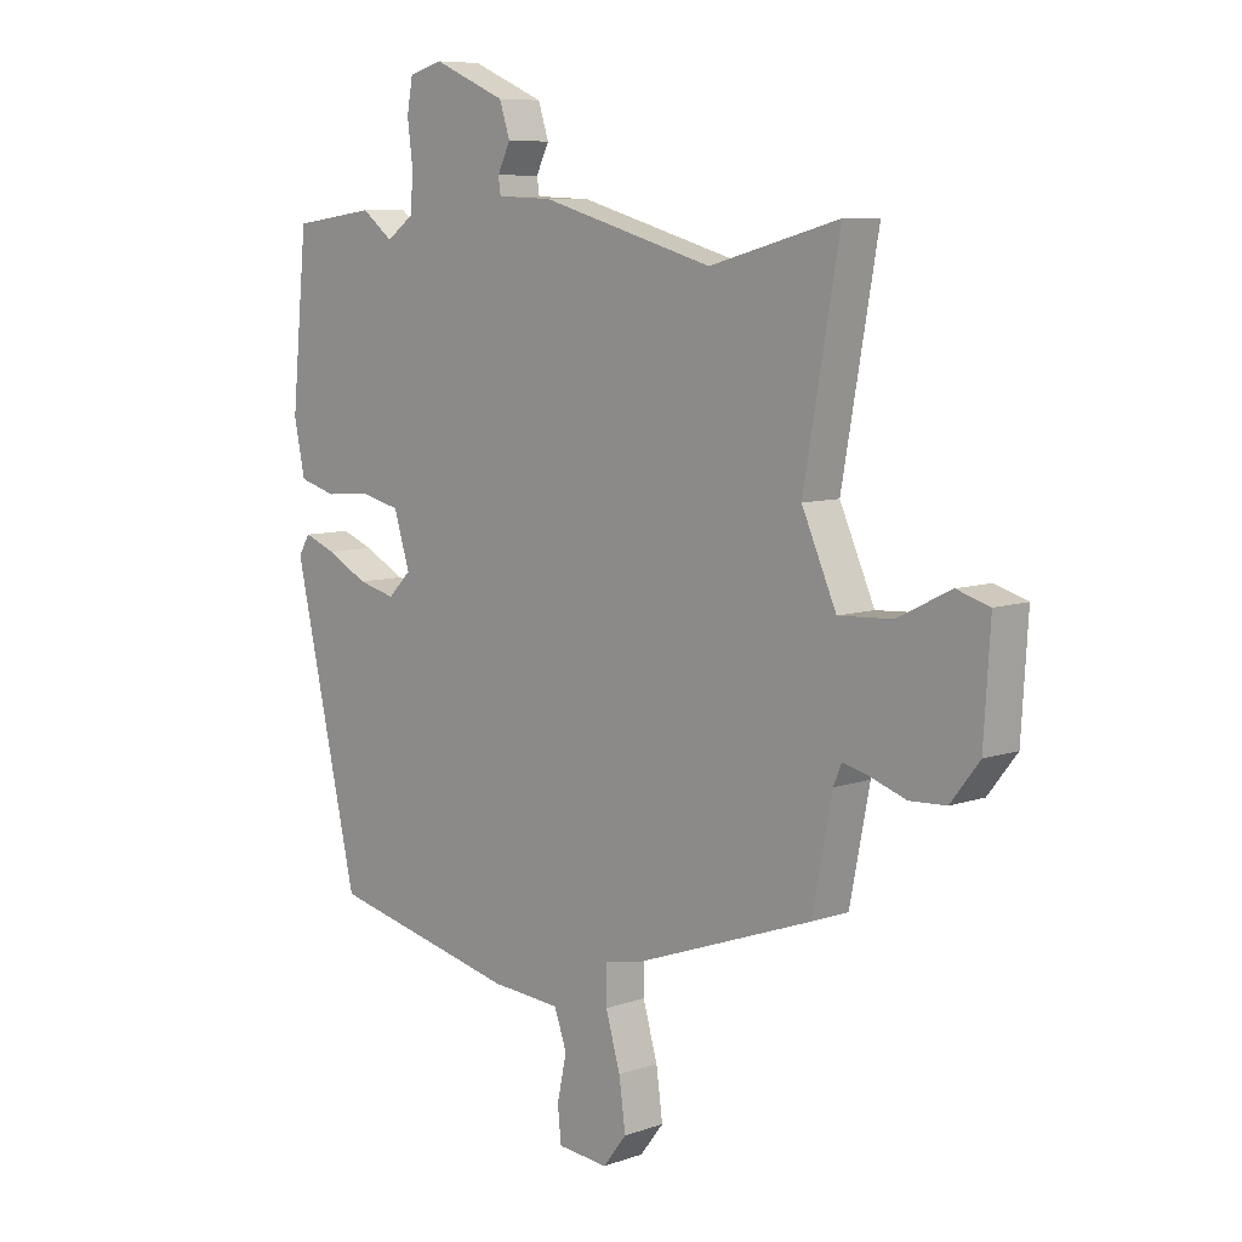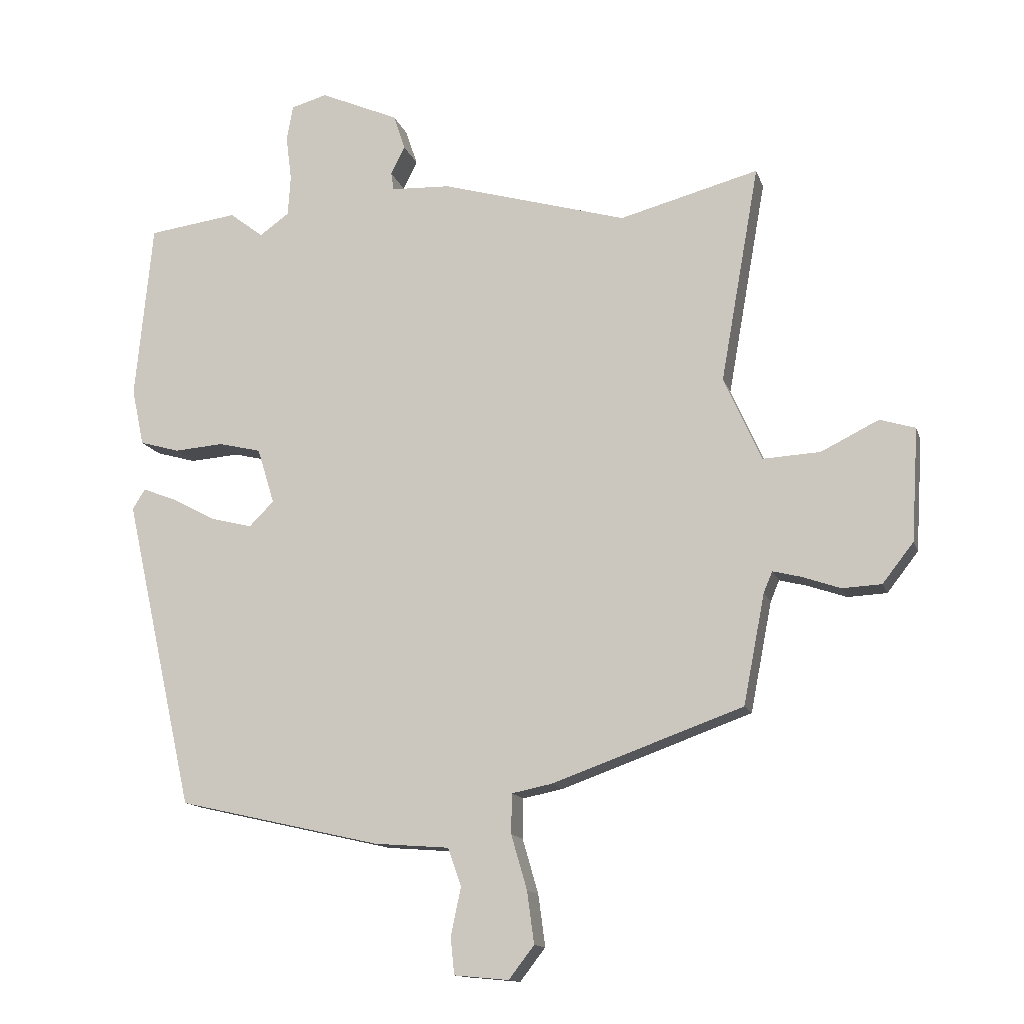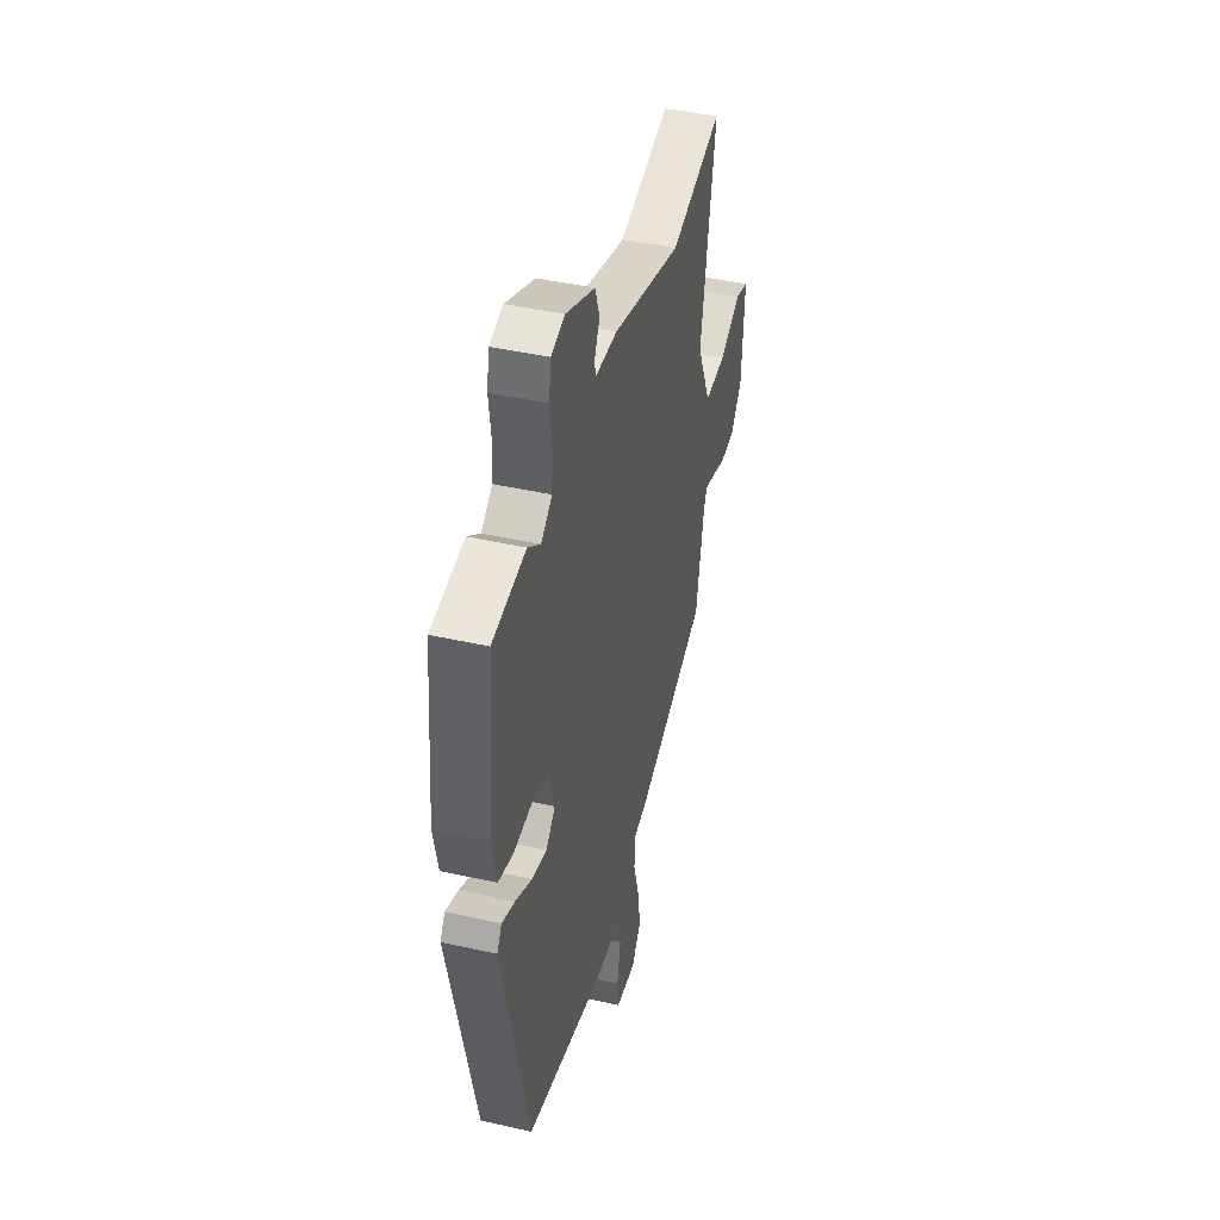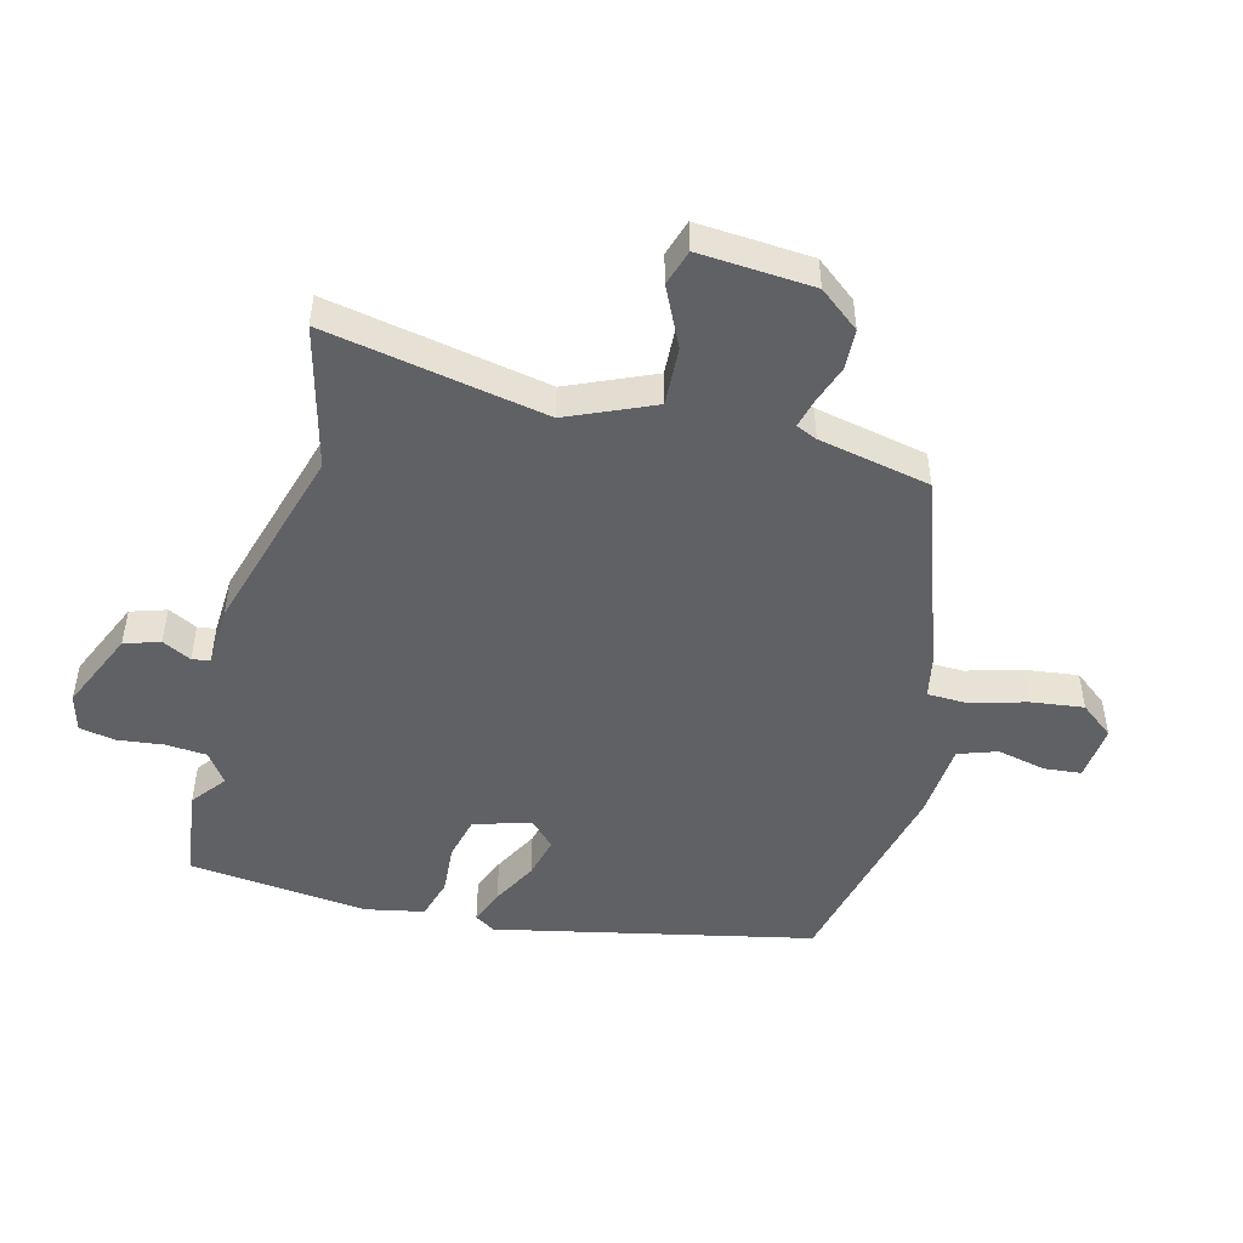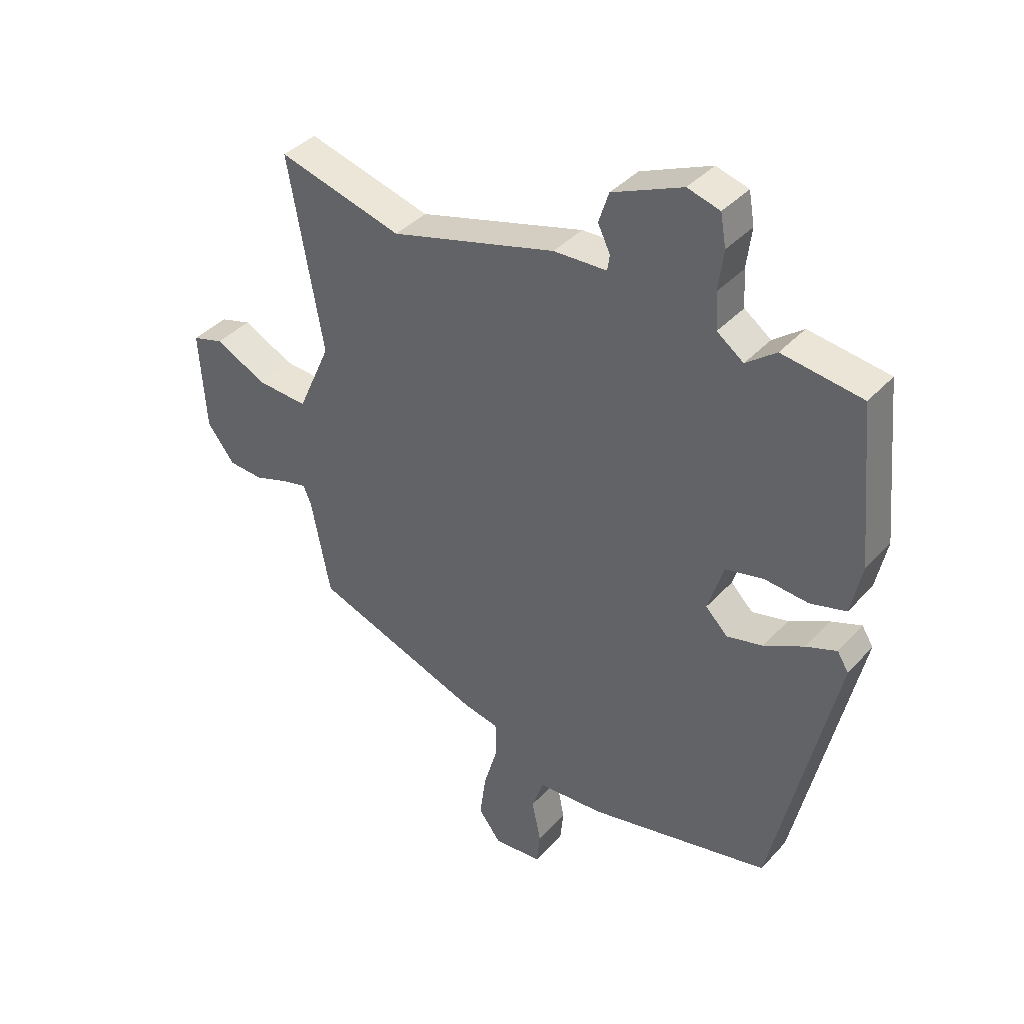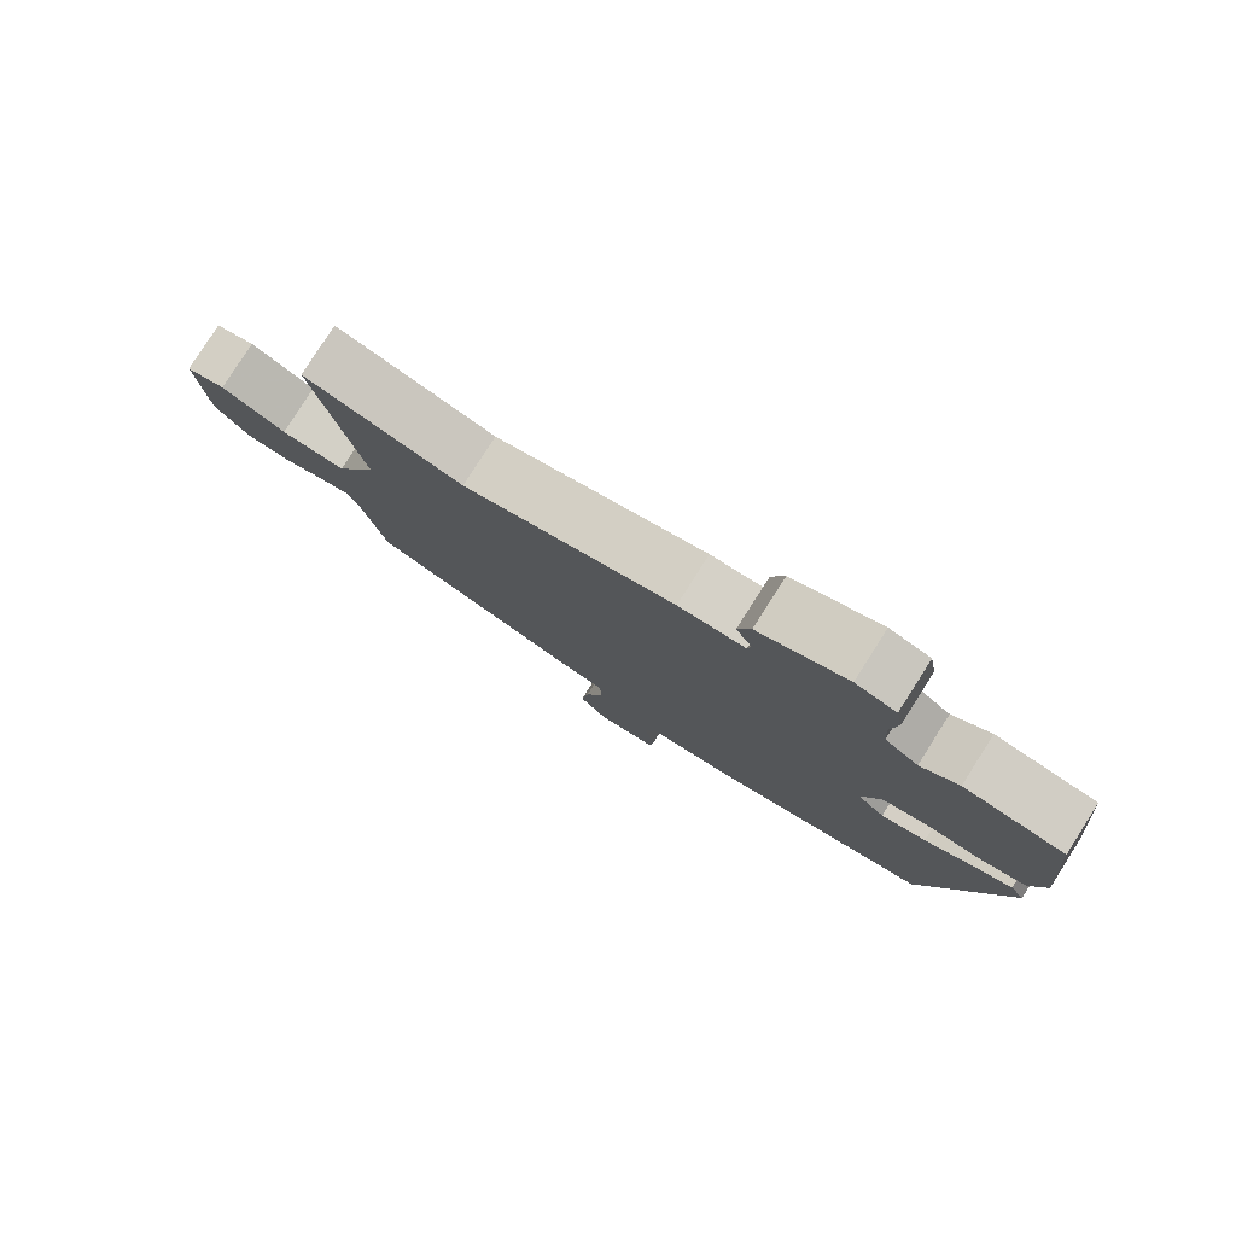
<metadata>
{"format":"obj","ext":"obj","renderer":"f3d","projection":"perspective","resolution":1024,"background":"white","views":[{"elev":8.0,"azim":45.9,"up":"+Z"},{"elev":-13.5,"azim":14.8,"up":"+Z"},{"elev":43.2,"azim":-75.0,"up":"+Z"},{"elev":-49.0,"azim":75.0,"up":"+Y"},{"elev":39.1,"azim":-142.7,"up":"+Z"},{"elev":79.9,"azim":-147.5,"up":"+Z"}]}
</metadata>
<code>
v -0.509 0.07 0.499
v -0.368 0.07 0.518
v -0.315 0.07 0.477
v -0.268 0.07 0.511
v -0.264 0.07 0.575
v -0.273 0.07 0.646
v -0.263 0.07 0.702
v -0.206 0.07 0.718
v -0.082 0.07 0.664
v -0.064 0.07 0.609
v -0.086 0.07 0.564
v -0.082 0.07 0.536
v 0.012 0.07 0.532
v 0.306 0.07 0.448
v 0.526 0.07 0.507
v 0.465 0.07 0.164
v 0.524 0.07 0.031
v 0.615 0.07 0.036
v 0.706 0.07 0.081
v 0.762 0.07 0.064
v 0.751 0.07 -0.114
v 0.702 0.07 -0.177
v 0.64 0.07 -0.18
v 0.579 0.07 -0.159
v 0.535 0.07 -0.148
v 0.521 0.07 -0.181
v 0.487 0.07 -0.355
v 0.186 0.07 -0.463
v 0.122 0.07 -0.476
v 0.121 0.07 -0.539
v 0.146 0.07 -0.625
v 0.157 0.07 -0.707
v 0.117 0.07 -0.759
v 0.031 0.07 -0.751
v 0.025 0.07 -0.693
v 0.041 0.07 -0.617
v 0.02 0.07 -0.557
v -0.098 0.07 -0.548
v -0.419 0.07 -0.475
v -0.529 0.07 0.016
v -0.509 0.07 0.048
v -0.455 0.07 0.027
v -0.385 0.07 -0.01
v -0.321 0.07 -0.026
v -0.282 0.07 0.013
v -0.309 0.07 0.101
v -0.376 0.07 0.117
v -0.454 0.07 0.111
v -0.517 0.07 0.129
v -0.536 0.07 0.219
v -0.509 0 0.499
v -0.368 0 0.518
v -0.315 0 0.477
v -0.268 0 0.511
v -0.264 0 0.575
v -0.273 0 0.646
v -0.263 0 0.702
v -0.206 0 0.718
v -0.082 0 0.664
v -0.064 0 0.609
v -0.086 0 0.564
v -0.082 0 0.536
v 0.012 0 0.532
v 0.306 0 0.448
v 0.526 0 0.507
v 0.465 0 0.164
v 0.524 0 0.031
v 0.615 0 0.036
v 0.706 0 0.081
v 0.762 0 0.064
v 0.751 0 -0.114
v 0.702 0 -0.177
v 0.64 0 -0.18
v 0.579 0 -0.159
v 0.535 0 -0.148
v 0.521 0 -0.181
v 0.487 0 -0.355
v 0.186 0 -0.463
v 0.122 0 -0.476
v 0.121 0 -0.539
v 0.146 0 -0.625
v 0.157 0 -0.707
v 0.117 0 -0.759
v 0.031 0 -0.751
v 0.025 0 -0.693
v 0.041 0 -0.617
v 0.02 0 -0.557
v -0.098 0 -0.548
v -0.419 0 -0.475
v -0.529 0 0.016
v -0.509 0 0.048
v -0.455 0 0.027
v -0.385 0 -0.01
v -0.321 0 -0.026
v -0.282 0 0.013
v -0.309 0 0.101
v -0.376 0 0.117
v -0.454 0 0.111
v -0.517 0 0.129
v -0.536 0 0.219
f 47 48 49 50
f 46 47 50 1
f 40 41 42 43
f 40 43 44
f 37 38 39 40
f 37 40 44
f 33 34 35 36
f 33 36 37
f 30 31 32 33
f 29 30 33 37
f 26 27 28 29
f 25 26 29
f 25 29 37 44
f 21 22 23 24
f 21 24 25
f 18 19 20 21
f 17 18 21 25
f 16 17 25 44
f 14 15 16 44
f 12 13 14
f 8 9 10 11
f 8 11 12
f 5 6 7 8
f 4 5 8 12
f 3 4 12 14
f 46 1 2 3
f 45 46 3 14
f 14 44 45
f 100 99 98 97
f 51 100 97 96
f 93 92 91 90
f 94 93 90
f 90 89 88 87
f 94 90 87
f 86 85 84 83
f 87 86 83
f 83 82 81 80
f 87 83 80 79
f 79 78 77 76
f 79 76 75
f 94 87 79 75
f 74 73 72 71
f 75 74 71
f 71 70 69 68
f 75 71 68 67
f 94 75 67 66
f 94 66 65 64
f 64 63 62
f 61 60 59 58
f 62 61 58
f 58 57 56 55
f 62 58 55 54
f 64 62 54 53
f 53 52 51 96
f 64 53 96 95
f 95 94 64
f 1 51 52 2
f 2 52 53 3
f 3 53 54 4
f 4 54 55 5
f 5 55 56 6
f 6 56 57 7
f 7 57 58 8
f 8 58 59 9
f 9 59 60 10
f 10 60 61 11
f 11 61 62 12
f 12 62 63 13
f 13 63 64 14
f 14 64 65 15
f 15 65 66 16
f 16 66 67 17
f 17 67 68 18
f 18 68 69 19
f 19 69 70 20
f 20 70 71 21
f 21 71 72 22
f 22 72 73 23
f 23 73 74 24
f 24 74 75 25
f 25 75 76 26
f 26 76 77 27
f 27 77 78 28
f 28 78 79 29
f 29 79 80 30
f 30 80 81 31
f 31 81 82 32
f 32 82 83 33
f 33 83 84 34
f 34 84 85 35
f 35 85 86 36
f 36 86 87 37
f 37 87 88 38
f 38 88 89 39
f 39 89 90 40
f 40 90 91 41
f 41 91 92 42
f 42 92 93 43
f 43 93 94 44
f 44 94 95 45
f 45 95 96 46
f 46 96 97 47
f 47 97 98 48
f 48 98 99 49
f 49 99 100 50
f 50 100 51 1

</code>
